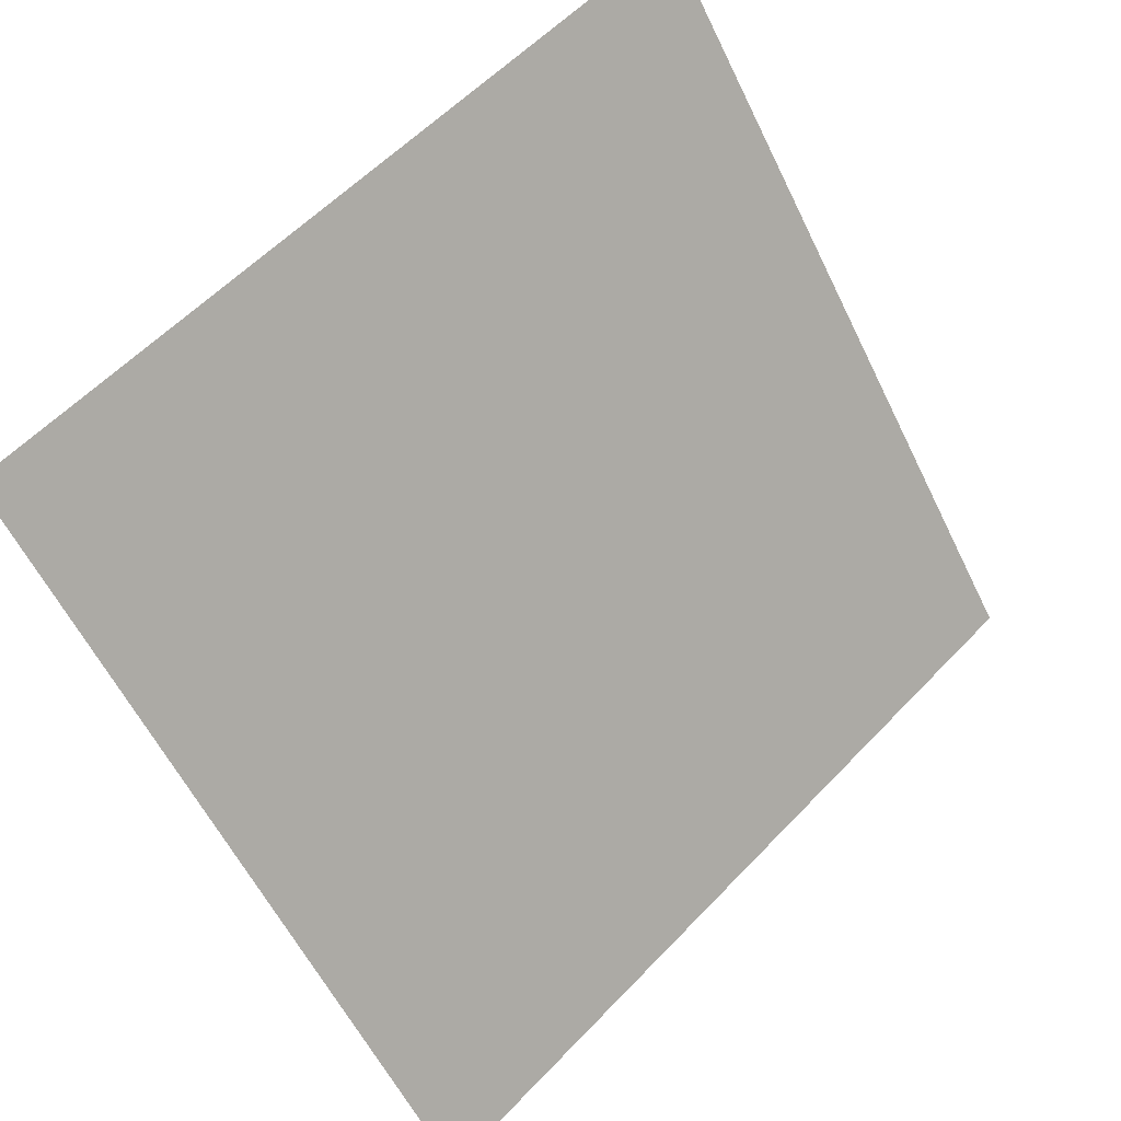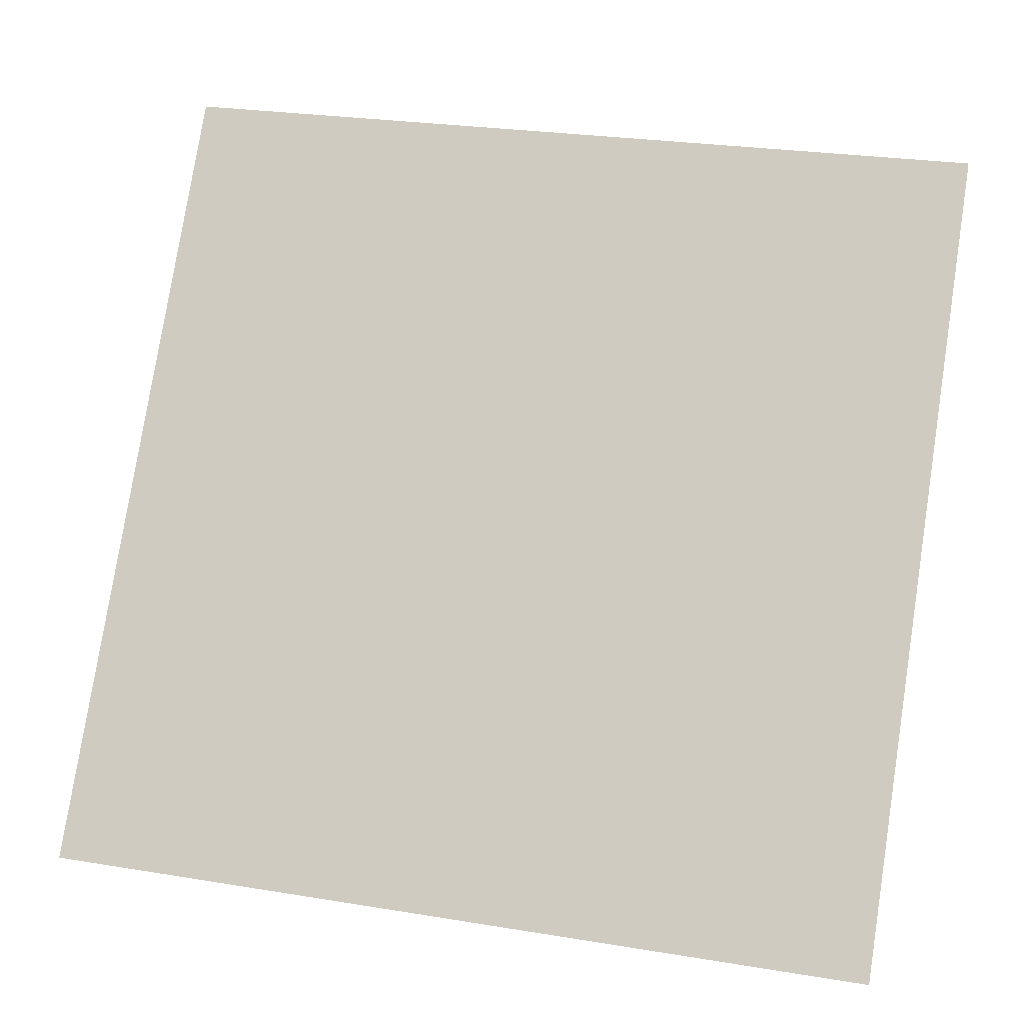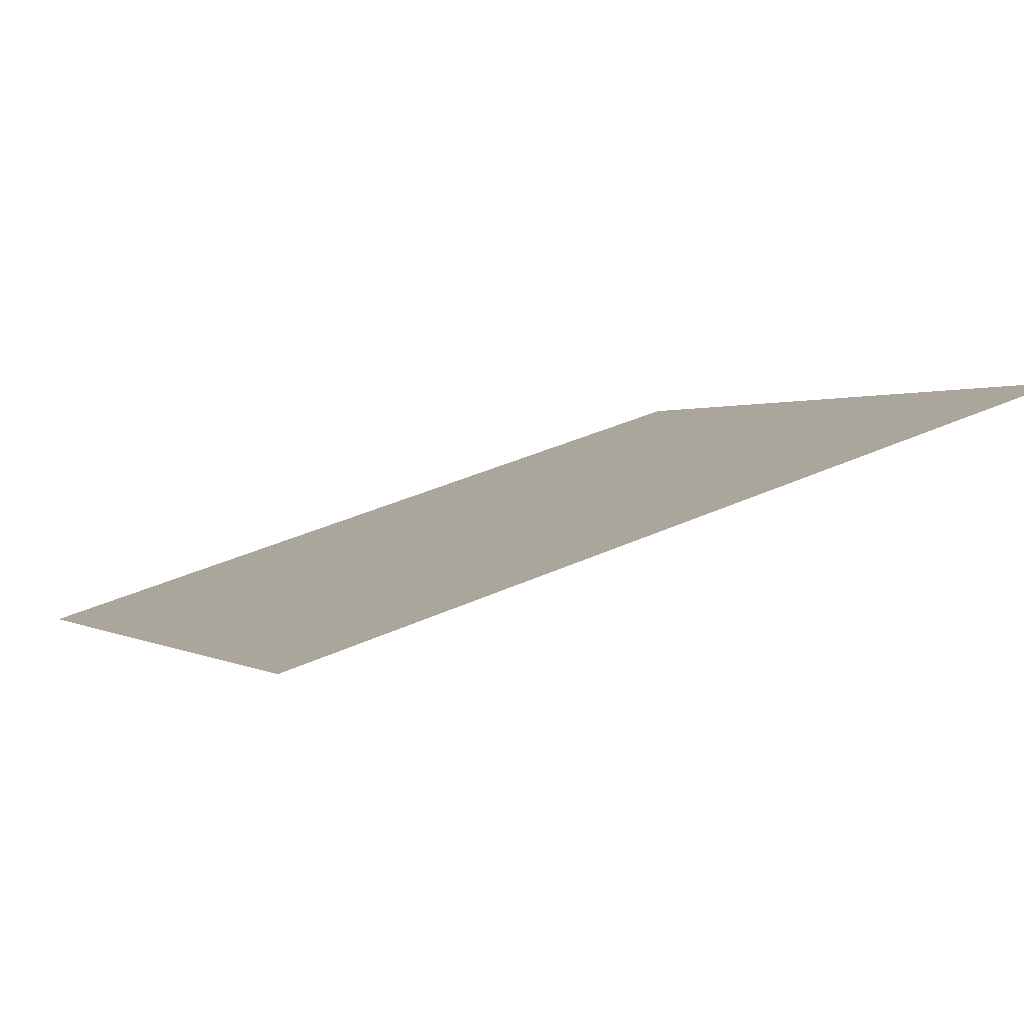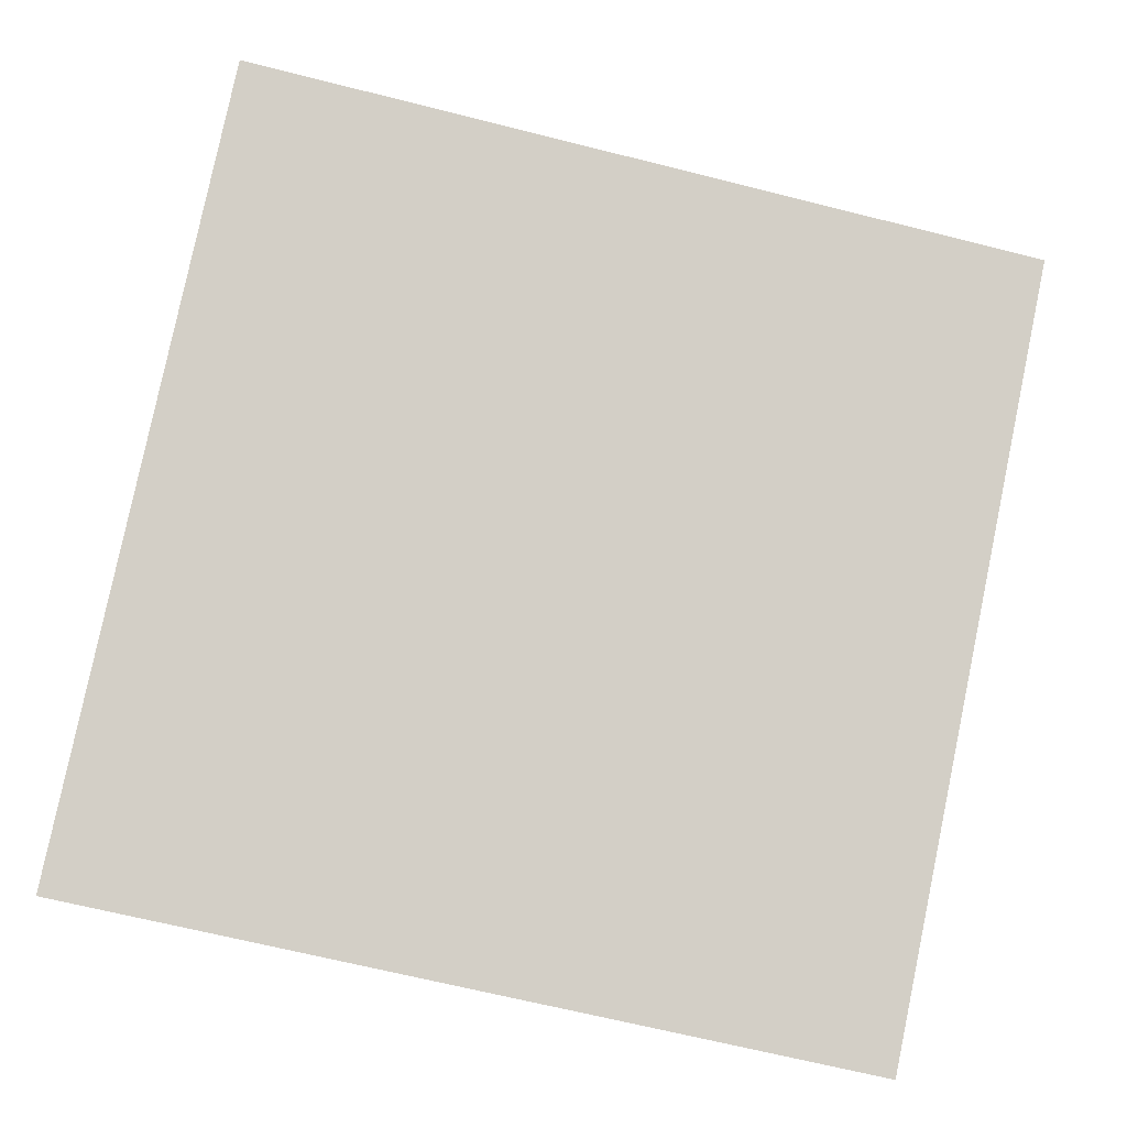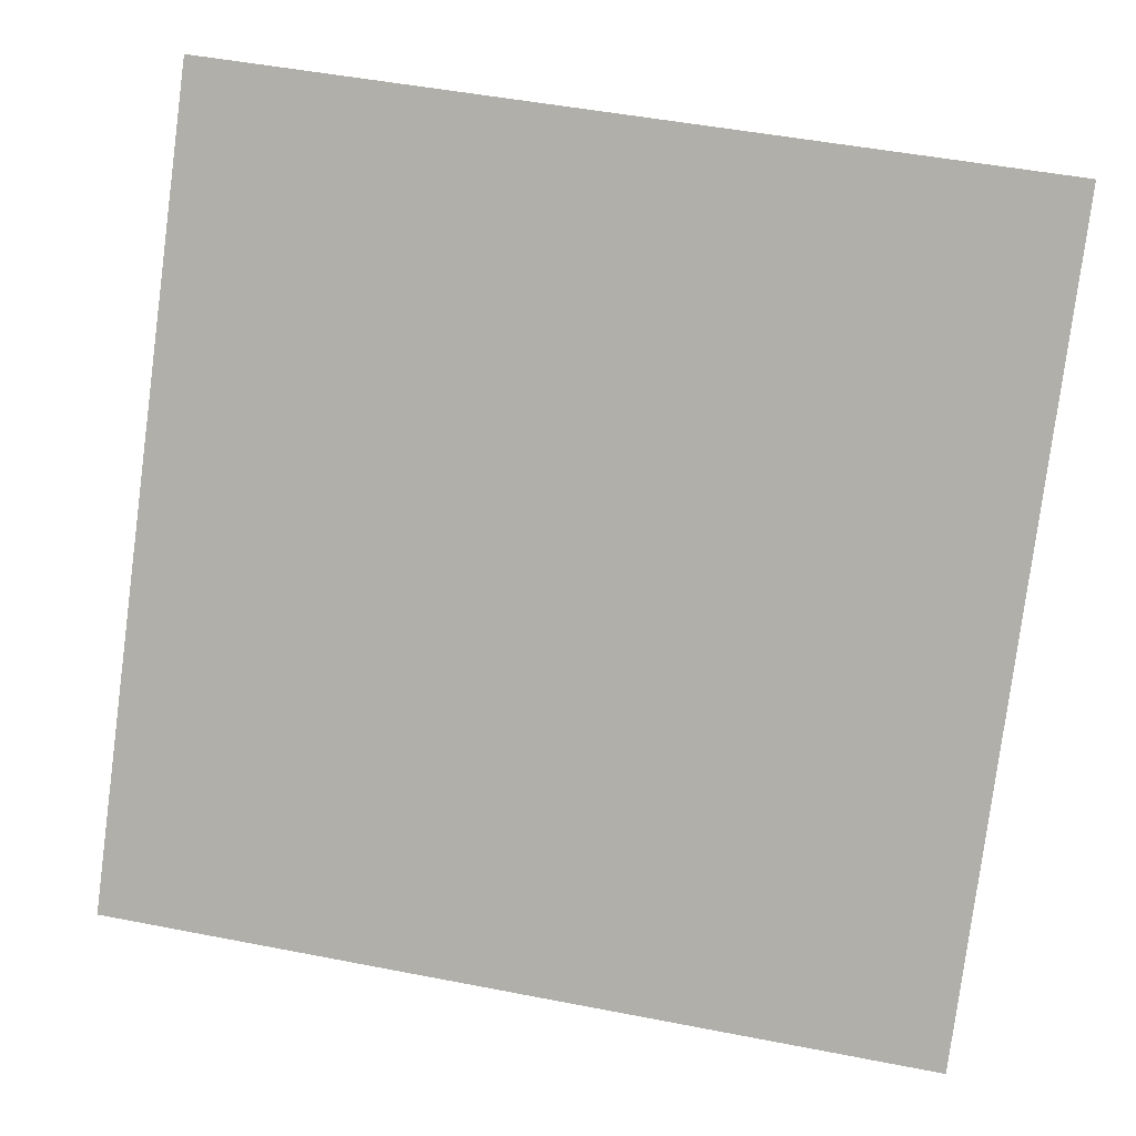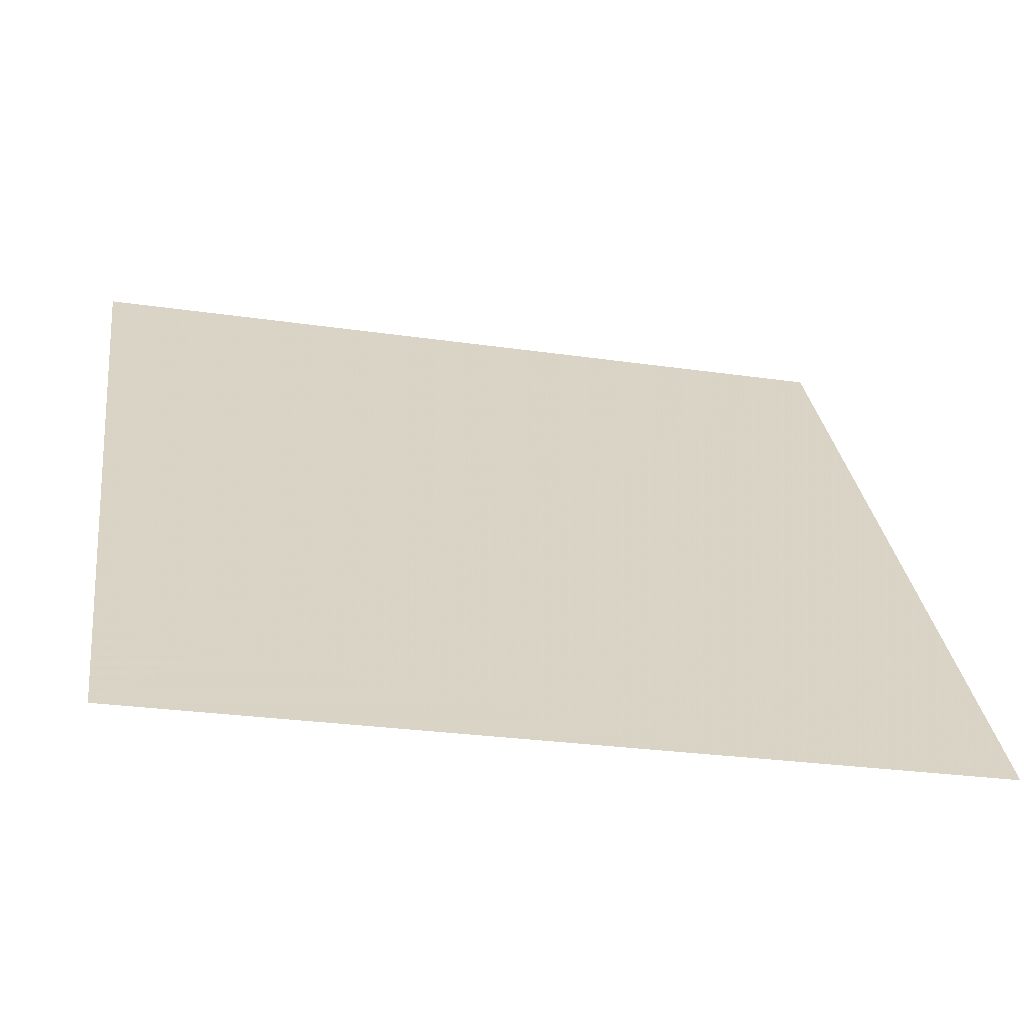
<metadata>
{"format":"obj","ext":"obj","renderer":"f3d","projection":"perspective","resolution":1024,"background":"white","views":[{"elev":58.4,"azim":-48.5,"up":"+Z"},{"elev":24.0,"azim":13.2,"up":"+Z"},{"elev":41.5,"azim":-29.2,"up":"+Y"},{"elev":-61.9,"azim":-13.5,"up":"+Y"},{"elev":46.7,"azim":10.8,"up":"+Z"},{"elev":-24.8,"azim":-14.1,"up":"+Z"}]}
</metadata>
<code>
v -0.03266 1.003 0.7966
v -0.03922 1.003 0.7966
v -0.0391 1.007 0.8019
v -0.03254 1.007 0.8018
f 4 3 2 1

</code>
